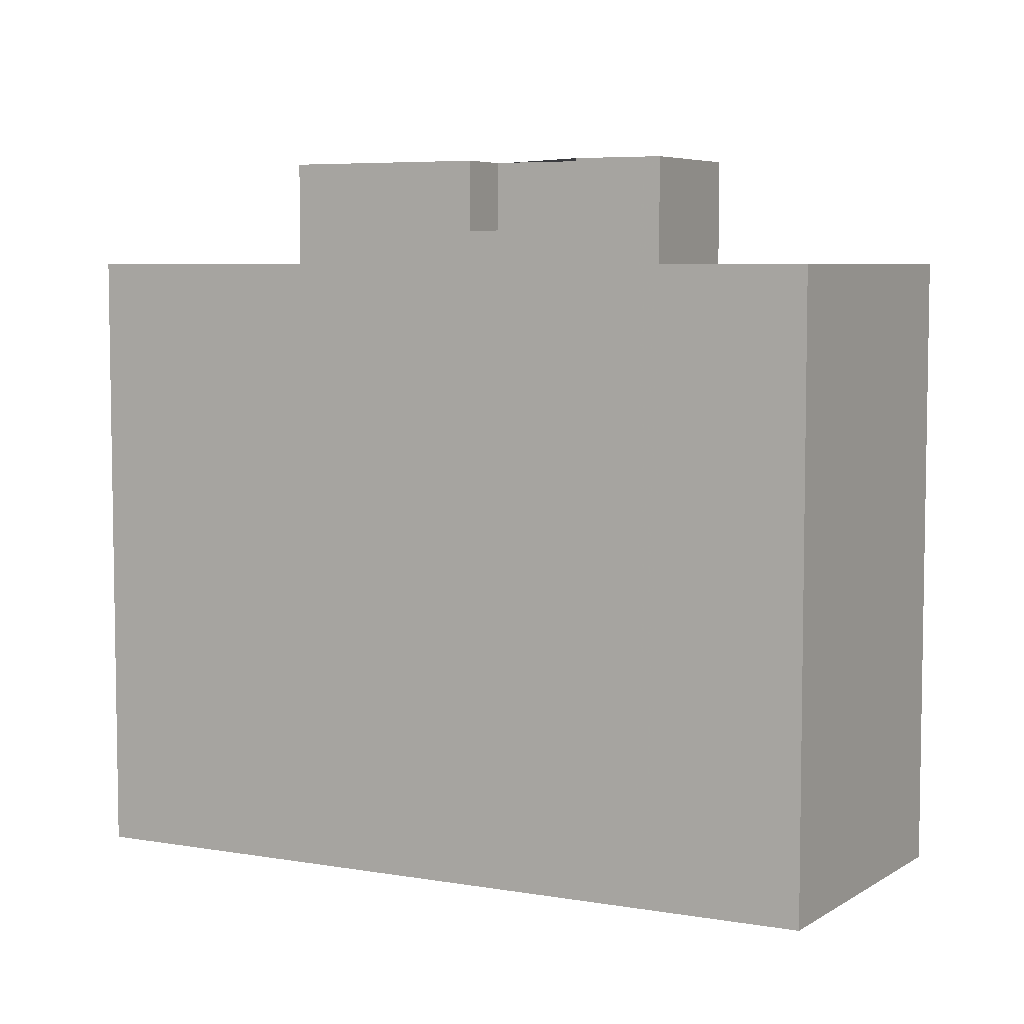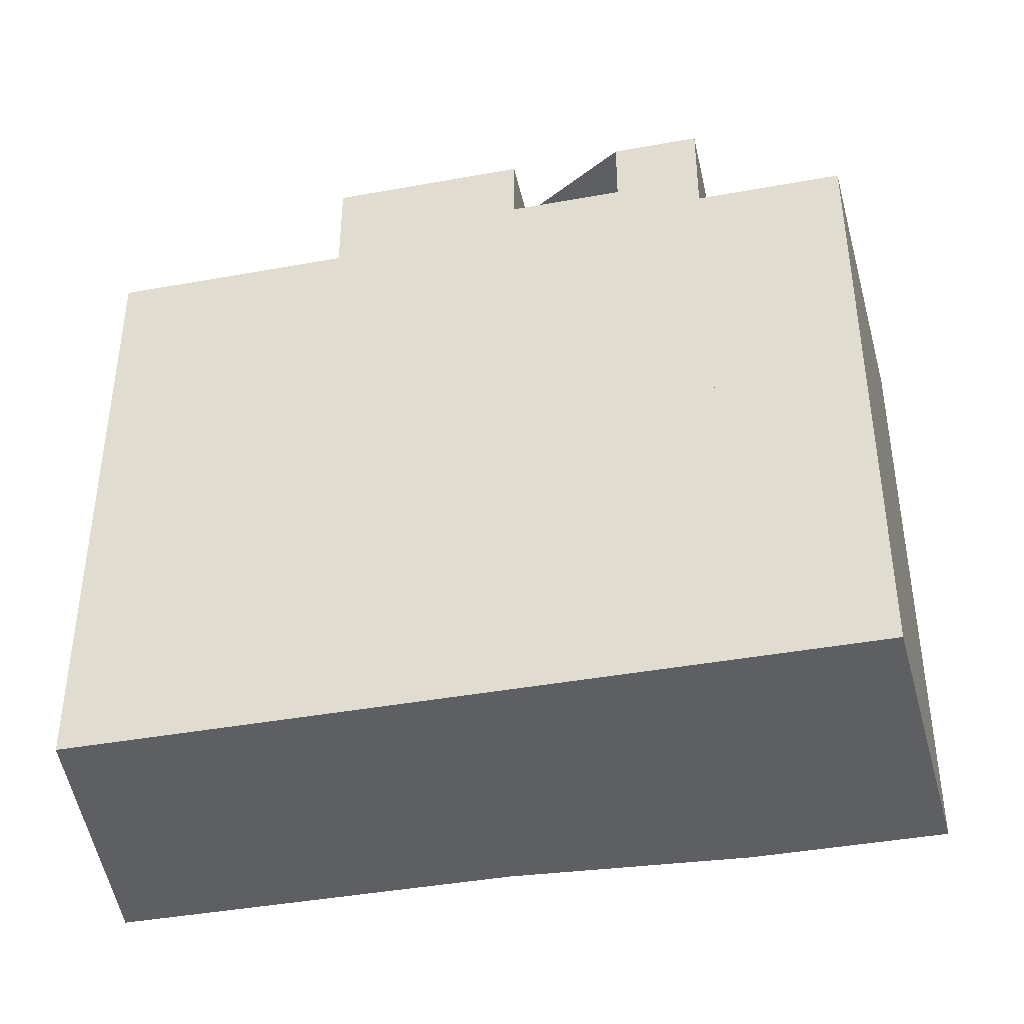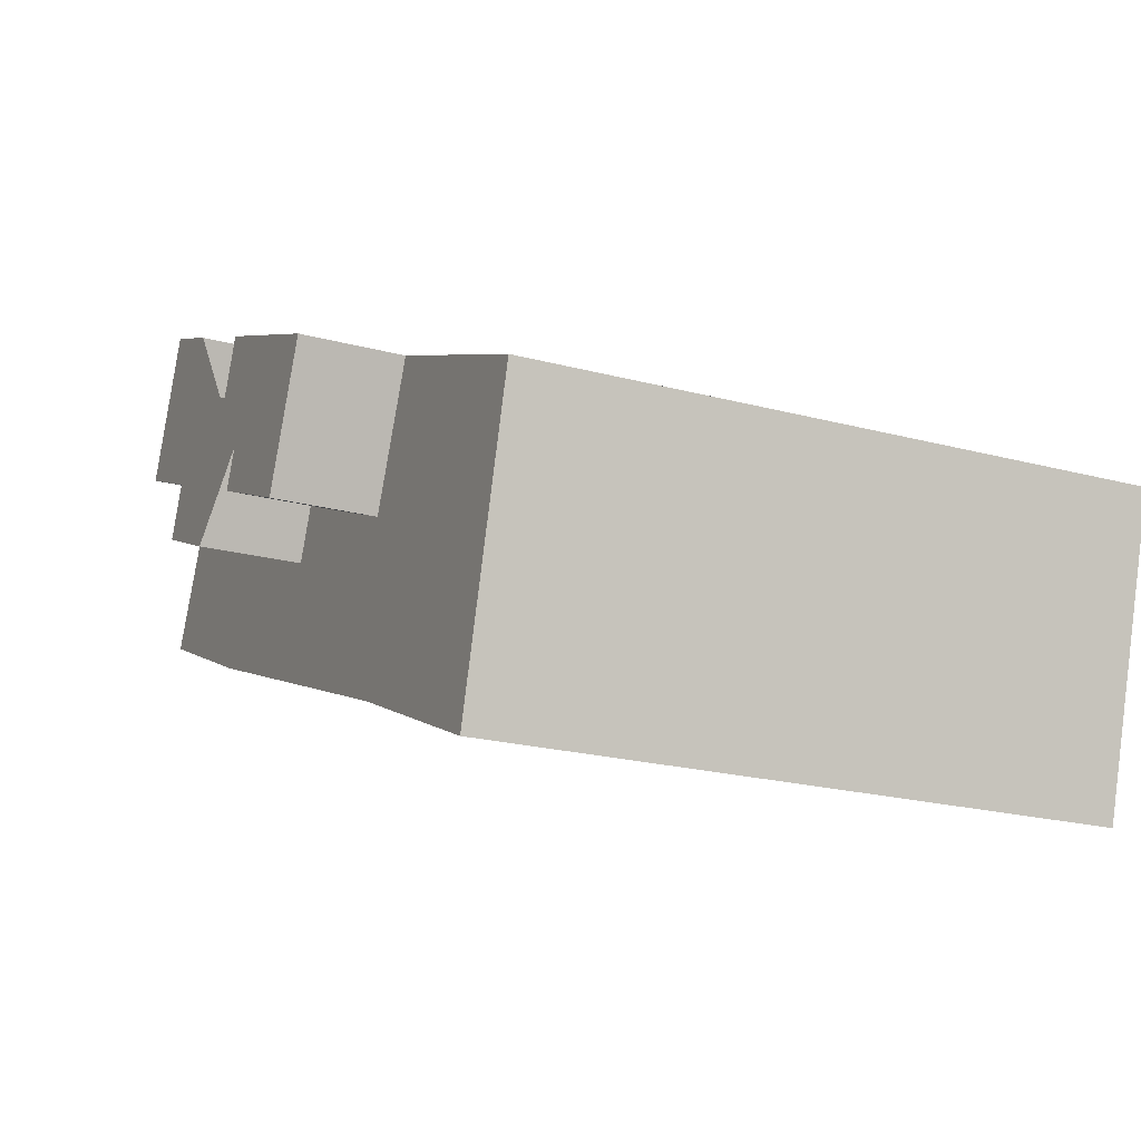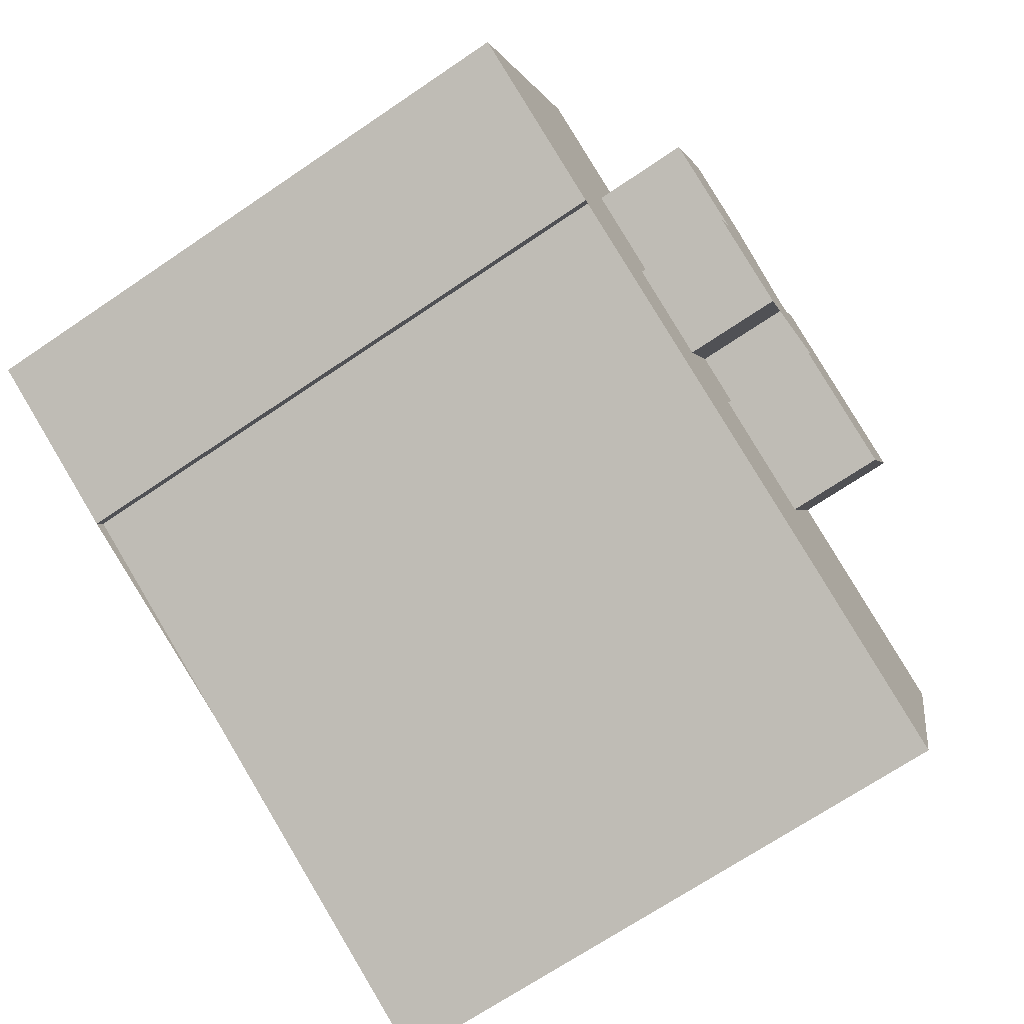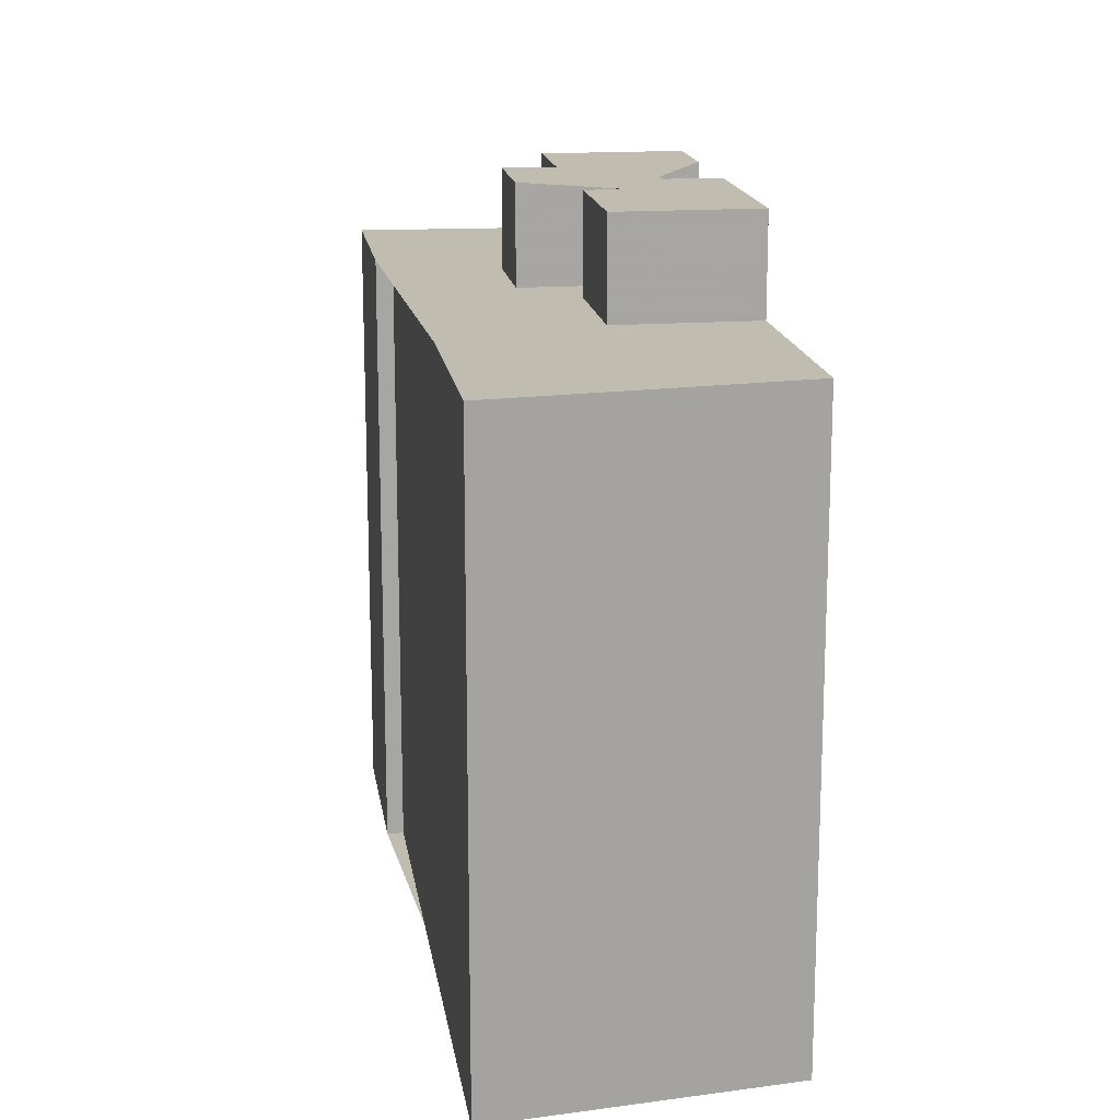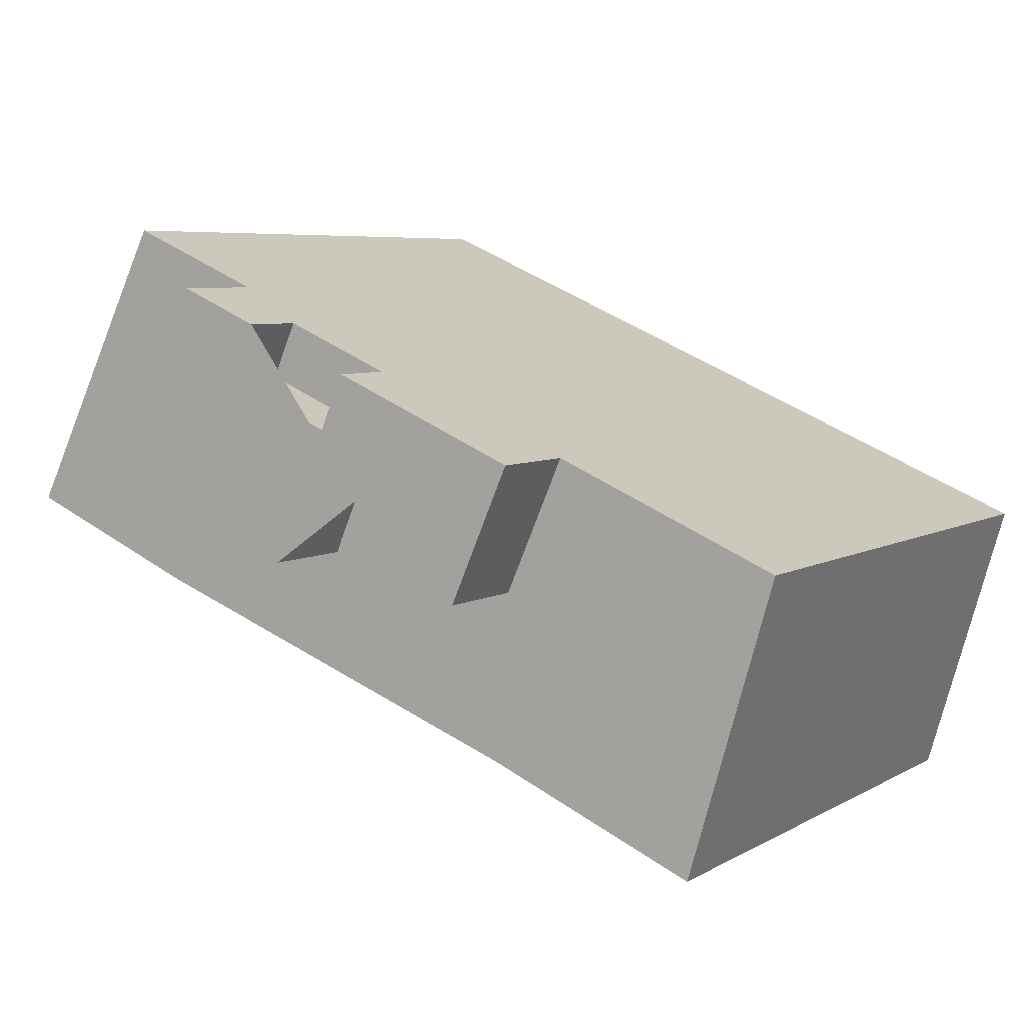
<metadata>
{"format":"obj","ext":"obj","renderer":"f3d","projection":"perspective","resolution":1024,"background":"white","views":[{"elev":6.0,"azim":4.0,"up":"+Y"},{"elev":-41.6,"azim":-11.1,"up":"+Y"},{"elev":-21.2,"azim":-115.6,"up":"+Z"},{"elev":-70.4,"azim":124.0,"up":"+Z"},{"elev":16.4,"azim":-121.9,"up":"+Y"},{"elev":5.9,"azim":-149.0,"up":"+Z"}]}
</metadata>
<code>
v -384.6 -263.8 166
v -378.2 -263.8 168.8
v -369.6 -263.8 172.5
v -369.3 -263.8 171.9
v -368.5 -263.8 172.2
v -362.4 -263.8 174.9
v -367.9 -263.8 186
v -373.1 -263.8 183.7
v -373.9 -263.8 183.4
v -376.2 -263.8 182.4
v -380.3 -263.8 180.6
v -382.9 -263.8 179.5
v -387.3 -263.8 177.6
v -391.9 -263.8 175.6
v -395.9 -263.8 173.8
v -392.6 -263.8 162.5
v -387.6 -263.8 164.7
v -375.4 -238.5 180.3
v -376.2 -238.5 182.4
v -380.3 -238.5 180.6
v -379.4 -238.5 178.5
v -380.3 -235.8 174.5
v -380.9 -235.8 176
v -378.8 -235.8 176.9
v -377.3 -235.8 173.5
v -373.7 -235.8 175.1
v -374.5 -235.8 177
v -370.9 -235.8 178.6
v -373.1 -235.8 183.7
v -373.9 -235.8 183.4
v -376.2 -235.8 182.4
v -375.4 -235.8 180.3
v -379.4 -235.8 178.5
v -380.3 -235.8 180.6
v -382.9 -235.8 179.5
v -387.3 -235.8 177.6
v -385.1 -235.8 172.5
v -387.6 -239.7 164.7
v -384.6 -239.7 166
v -378.2 -239.7 168.8
v -369.6 -239.7 172.5
v -369.3 -239.7 171.9
v -368.5 -239.7 172.2
v -362.4 -239.7 174.9
v -367.9 -239.7 186
v -373.1 -239.7 183.7
v -370.9 -239.7 178.6
v -374.5 -239.7 177
v -373.7 -239.7 175.1
v -377.3 -239.7 173.5
v -378.8 -239.7 176.9
v -380.9 -239.7 176
v -380.3 -239.7 174.5
v -385.1 -239.7 172.5
v -387.3 -239.7 177.6
v -391.9 -239.7 175.6
v -395.9 -239.7 173.8
v -392.6 -239.7 162.5
g CityEngineShapeMaterial_590
f 2 1 17 16 15 14 13 12 11 10 9 8 7 6 5 4 3
f 19 18 21 20
f 23 22 37 36 35 34 33 32 31 30 29 28 27 26 25 24
f 39 38 58 57 56 55 54 53 52 51 50 49 48 47 46 45 44 43 42 41 40
f 37 54 55 36
f 54 53 22 37
f 53 52 23 22
f 52 51 24 23
f 25 50 51 24
f 50 49 26 25
f 49 48 27 26
f 48 47 28 27
f 47 46 29 28
f 33 21 18 32
f 21 20 34 33
f 32 18 19 31
f 1 17 38 39
f 17 16 58 38
f 16 15 57 58
f 15 14 56 57
f 14 13 55 56
f 13 12 35 36
f 12 11 34 35
f 11 10 19 20
f 10 9 30 31
f 9 8 29 30
f 8 7 45 46
f 7 6 44 45
f 6 5 43 44
f 5 4 42 43
f 4 3 41 42
f 3 2 40 41
f 2 1 39 40

</code>
